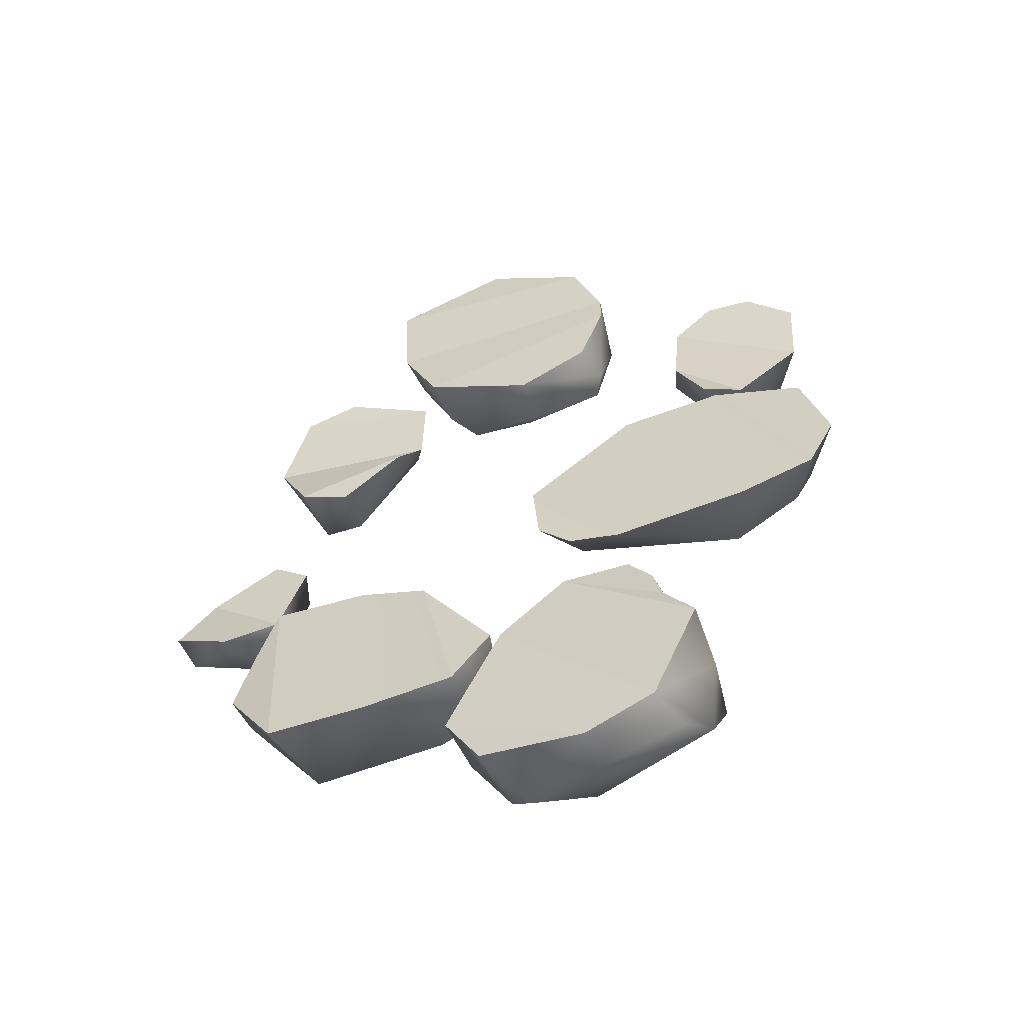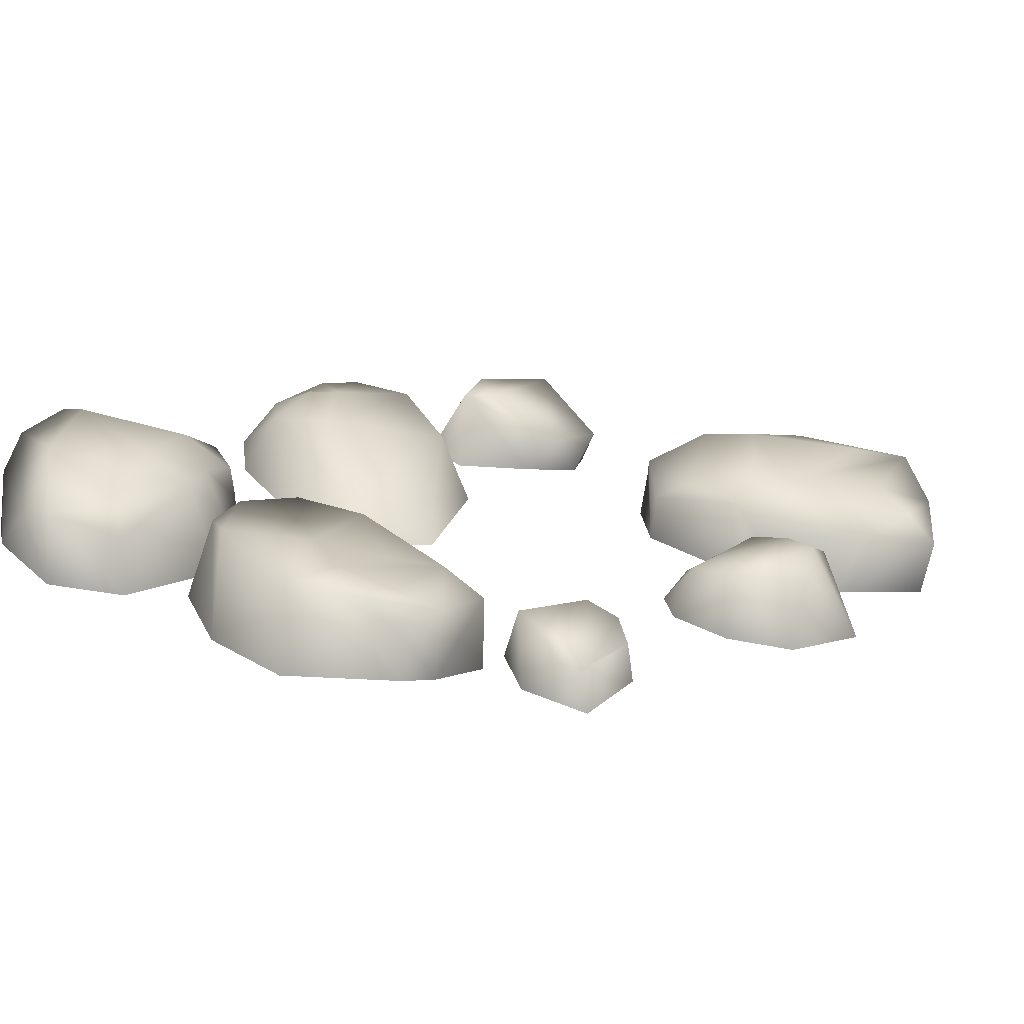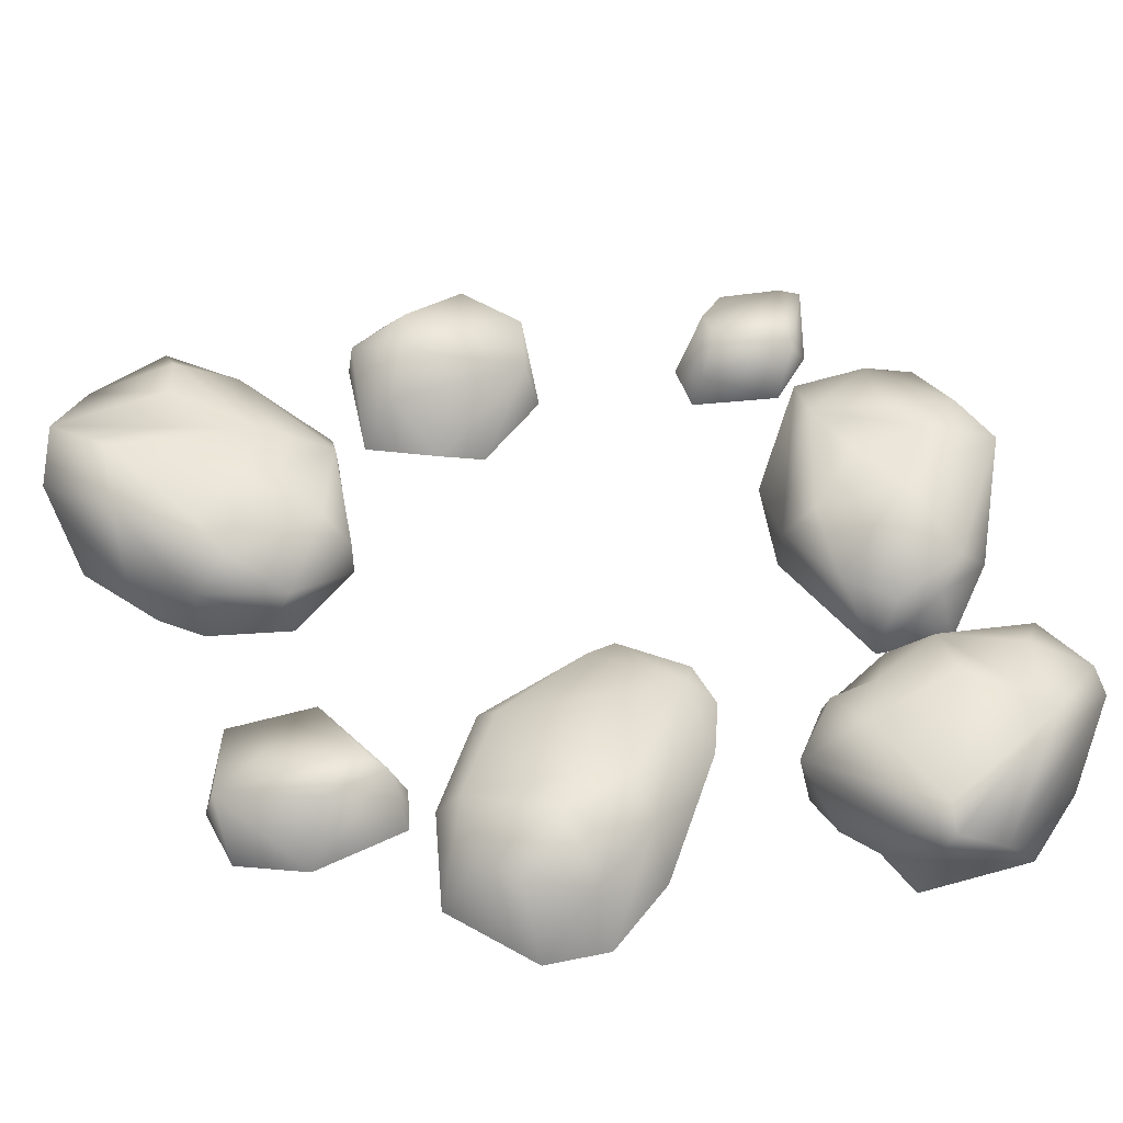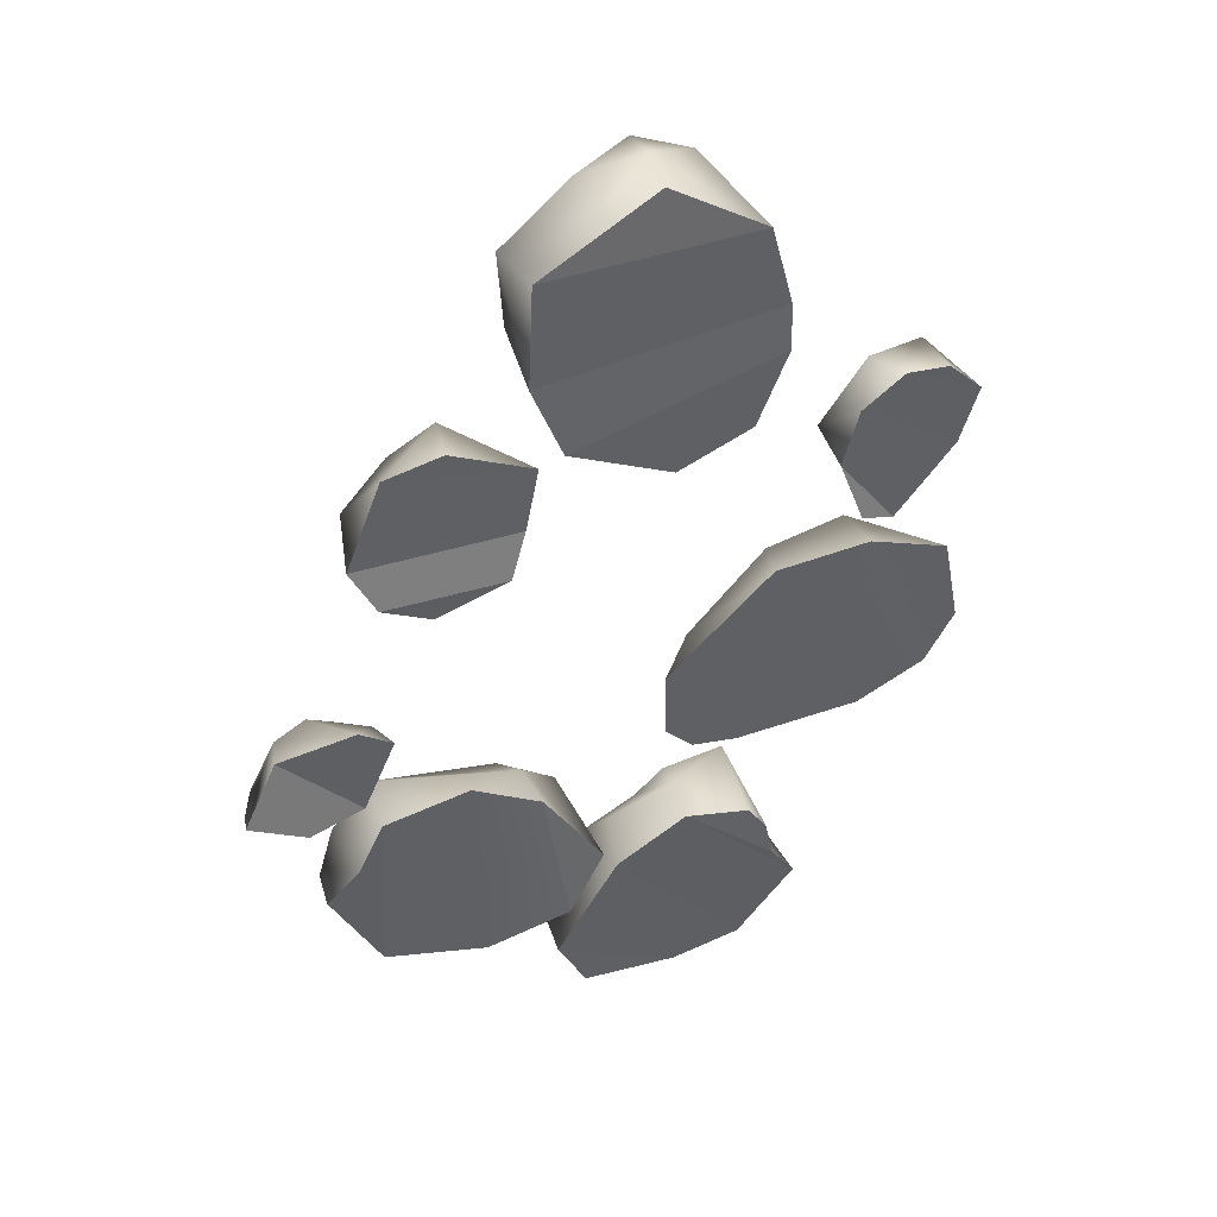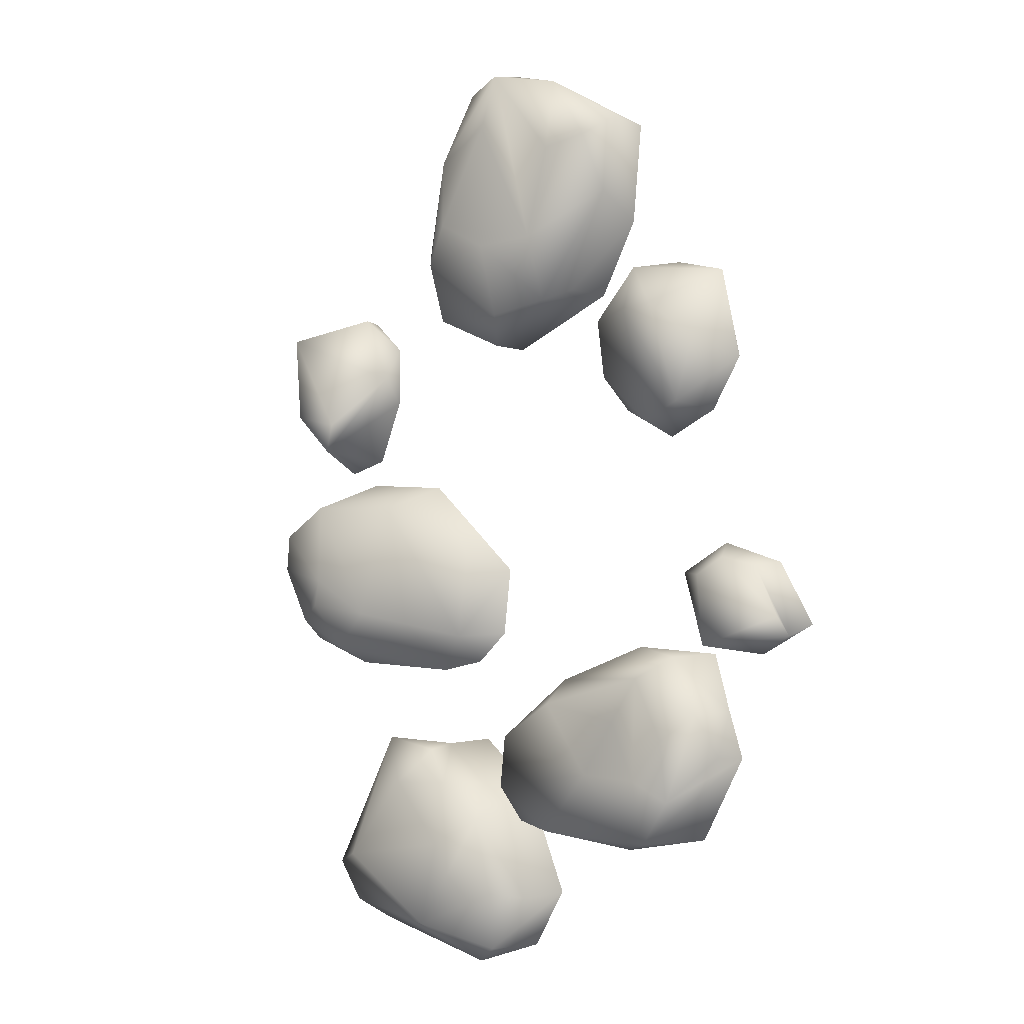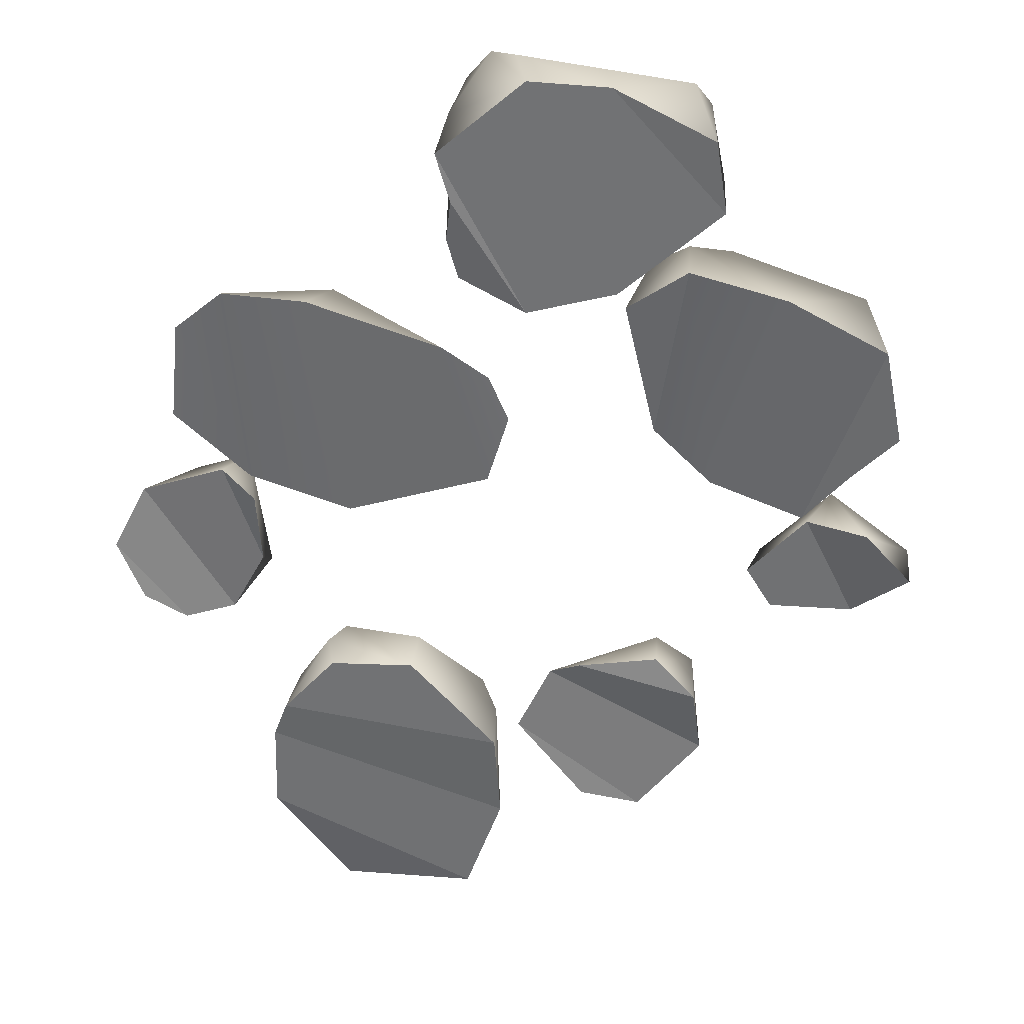
<metadata>
{"format":"obj","ext":"obj","renderer":"f3d","projection":"perspective","resolution":1024,"background":"white","views":[{"elev":-62.4,"azim":29.3,"up":"+Z"},{"elev":12.5,"azim":-116.8,"up":"+Y"},{"elev":66.9,"azim":108.0,"up":"+Y"},{"elev":38.4,"azim":-14.9,"up":"+Z"},{"elev":0.1,"azim":-129.9,"up":"+Z"},{"elev":-47.0,"azim":161.7,"up":"+Y"}]}
</metadata>
<code>
g Snowfield_stone17_4
v -1.349 0.1332 -0.7073
v -1.527 0.1516 -0.9865
v -1.456 -0.1612 -0.9885
v -1.334 -0.1828 -0.706
v -0.8995 -0.07098 -0.6867
v -0.6052 0.1971 -0.8618
v -0.5551 -0.03295 -0.8739
v -0.2299 0.08537 -1.404
v -0.3883 0.4315 -1.164
v -0.6835 0.3939 -0.9725
v -1.193 0.2494 -0.8196
v -1.342 0.2193 -1.125
v -0.9378 0.3669 -1.317
v -1.061 0.2885 -1.046
v -0.3576 0.4344 -1.428
v -0.4719 0.3886 -1.6
v -0.6674 0.3903 -1.634
v -0.4107 0.04163 -1.703
v -0.8467 -0.04402 -1.753
v -1.3 0.2929 -1.637
v -1.357 -0.08181 -1.646
v -1.608 -0.09754 -1.211
v -1.434 0.2652 -1.421
v -1.612 0.08033 -1.195
v -1.246 0.3193 -1.326
v -1.334 -0.1828 -0.706
v -1.357 -0.08181 -1.646
v -0.8467 -0.04402 -1.753
v -0.8995 -0.07098 -0.6867
v -0.4107 0.04163 -1.703
v -0.5551 -0.03295 -0.8739
v -1.456 -0.1612 -0.9885
v -1.608 -0.09754 -1.211
v -1.357 -0.08181 -1.646
v -1.334 -0.1828 -0.706
v -0.5551 -0.03295 -0.8739
v -0.4107 0.04163 -1.703
v -0.2299 0.08537 -1.404
v 0.4727 0.1857 1.812
v 0.1822 0.1889 2.318
v 0.4303 -0.08927 2.071
v -0.04845 0.04128 2.408
v -0.07744 0.2443 2.382
v -0.3553 0.06332 2.338
v -0.6224 -0.331 2.107
v -0.4311 0.184 1.959
v -0.3576 0.2494 1.488
v 0.2464 0.3415 1.937
v 0.5546 -0.02247 1.654
v -0.7055 -0.06836 2.119
v -0.6297 -0.2709 1.582
v -0.6678 -0.01131 1.729
v -0.3924 0.176 1.15
v -0.484 0.04221 1.207
v -0.6113 0.08331 2.021
v -0.05619 -0.2071 2.386
v -0.04267 0.3073 2.098
v 0.194 0.3908 1.587
v -0.07838 0.3467 1.455
v -0.06017 0.2332 1.091
v 0.308 0.3871 1.38
v 0.4836 0.2426 1.477
v 0.3535 0.2633 1.08
v 0.4308 0.1772 1.116
v 0.05092 -0.06522 0.9189
v -0.4692 -0.2004 1.191
v 0.01264 0.1508 0.9293
v 0.5556 -0.03254 1.433
v 0.4137 -0.02438 1.066
v -0.6297 -0.2709 1.582
v 0.5546 -0.02247 1.654
v 0.4303 -0.08927 2.071
v -0.6224 -0.331 2.107
v -0.4692 -0.2004 1.191
v 0.5556 -0.03254 1.433
v 0.5546 -0.02247 1.654
v -0.6297 -0.2709 1.582
v 0.05092 -0.06522 0.9189
v 0.4137 -0.02438 1.066
v 0.5556 -0.03254 1.433
v -0.4692 -0.2004 1.191
v -0.6224 -0.331 2.107
v 0.4303 -0.08927 2.071
v -0.05619 -0.2071 2.386
v 1.375 0.1698 1.091
v 1.387 0.5434 1.012
v 1.032 0.2877 1.125
v 1.153 0.1254 1.119
v 0.9477 0.1164 0.9595
v 0.8211 0.3111 0.7779
v 1.022 0.5486 0.5154
v 1.576 0.2645 0.8845
v 1.519 0.3379 0.5492
v 1.269 0.5966 0.5623
v 0.889 0.163 0.6442
v 1.061 0.5541 0.365
v 1.201 0.2595 0.2377
v 1.021 0.1897 0.3102
v 0.889 0.163 0.6442
v 1.201 0.2595 0.2377
v 1.519 0.3379 0.5492
v 0.9477 0.1164 0.9595
v 1.021 0.1897 0.3102
v 1.201 0.2595 0.2377
v 0.889 0.163 0.6442
v 0.9477 0.1164 0.9595
v 1.519 0.3379 0.5492
v 1.576 0.2645 0.8845
v 1.153 0.1254 1.119
v 1.153 0.1254 1.119
v 1.576 0.2645 0.8845
v 1.375 0.1698 1.091
v 0.6481 0.4321 0.03614
v 0.2077 0.2653 -0.6685
v 0.2026 0.2158 -0.2226
v 0.5858 0.1085 0.1535
v 0.7394 0.546 -0.5549
v 0.9421 0.5463 -0.7488
v 0.4507 0.1651 -0.8736
v 1.091 0.2591 -0.8607
v 1.082 0.5827 0.03934
v 1.074 0.1903 0.1695
v 1.497 0.2835 -0.007141
v 1.349 0.6185 -0.1285
v 1.031 0.6345 -0.3778
v 1.599 0.3367 -0.4731
v 1.453 0.3312 -0.7313
v 1.284 0.5533 -0.6114
v 1.361 0.6262 -0.3201
v 1.052 0.6439 -0.5151
v 0.05045 0.02687 -0.3014
v 0.06373 0.05689 -0.6546
v 0.2119 0.1098 -0.816
v 0.05045 0.02687 -0.3014
v 0.4507 0.1651 -0.8736
v 1.091 0.2591 -0.8607
v 0.5858 0.1085 0.1535
v 0.06373 0.05689 -0.6546
v 0.2119 0.1098 -0.816
v 1.453 0.3312 -0.7313
v 1.074 0.1903 0.1695
v 1.599 0.3367 -0.4731
v 1.497 0.2835 -0.007141
v -0.4641 0.09352 -2.009
v -0.1647 0.07146 -1.474
v -0.2259 0.5031 -1.619
v -0.4704 0.3489 -2.014
v -0.312 0.4522 -2.291
v -0.3105 0.1424 -2.306
v -0.131 0.3674 -1.439
v 0.179 0.07995 -1.245
v 0.1839 0.3367 -1.252
v 0.5115 0.1133 -1.313
v 0.4917 0.515 -1.231
v 0.04006 0.5018 -1.442
v -0.05478 0.6358 -1.748
v 0.01311 0.6773 -2.178
v 0.5523 0.7391 -1.863
v 0.283 0.6283 -1.452
v -0.3249 0.4821 -1.998
v 0.1751 0.4786 -1.277
v 0.6844 0.6216 -1.742
v 0.6167 0.1438 -1.471
v 0.6565 0.1469 -1.66
v 0.6735 0.7242 -1.919
v 0.6309 0.6378 -2.132
v -0.2062 0.4403 -2.371
v 0.7351 0.4979 -1.858
v 0.523 0.2447 -2.276
v 0.7872 0.1884 -1.851
v 0.5572 0.4778 -2.245
v 0.1779 0.2275 -2.369
v 0.6167 0.1438 -1.471
v 0.5115 0.1133 -1.313
v 0.179 0.07995 -1.245
v 0.6565 0.1469 -1.66
v -0.1647 0.07146 -1.474
v 0.523 0.2447 -2.276
v 0.7872 0.1884 -1.851
v 0.179 0.07995 -1.245
v 0.179 0.07995 -1.245
v 0.7872 0.1884 -1.851
v 0.6565 0.1469 -1.66
v -0.4641 0.09352 -2.009
v 0.1779 0.2275 -2.369
v 0.523 0.2447 -2.276
v -0.1647 0.07146 -1.474
v -0.3105 0.1424 -2.306
v 0.1779 0.2275 -2.369
v -0.4641 0.09352 -2.009
v -1.317 0.02049 -0.2853
v -1.397 -0.1184 -0.637
v -1.542 0.1166 -0.6416
v -1.498 0.1126 -0.2899
v -1.896 -0.03885 -0.4864
v -1.61 0.04956 -0.1999
v -1.413 -0.1834 -0.1367
v -1.667 -0.1871 -0.6917
v -1.934 -0.08426 -0.5839
v -1.95 -0.2372 -0.532
v -1.789 -0.1818 -0.2274
v -1.768 -0.02008 -0.2409
v -1.246 -0.1291 -0.2707
v -1.95 -0.2372 -0.532
v -1.667 -0.1871 -0.6917
v -1.397 -0.1184 -0.637
v -1.789 -0.1818 -0.2274
v -1.789 -0.1818 -0.2274
v -1.397 -0.1184 -0.637
v -1.246 -0.1291 -0.2707
v -1.413 -0.1834 -0.1367
v -0.9819 -0.2691 1.333
v -0.5635 -0.1289 1.092
v -0.9596 0.03962 1.286
v -0.7424 0.09286 1.016
v -0.6117 -0.06953 0.7372
v -1.088 0.07885 0.4892
v -0.9855 0.1372 1.056
v -1.26 -0.3064 1.276
v -1.161 0.1244 1.087
v -1.385 0.03632 0.8992
v -1.42 -0.2703 0.8157
v -1.309 0.07747 0.5818
v -0.7 -0.1653 0.5589
v -1.044 -0.1557 0.4104
v -1.288 -0.2162 0.5461
v -0.5635 -0.1289 1.092
v -1.26 -0.3064 1.276
v -1.42 -0.2703 0.8157
v -0.6117 -0.06953 0.7372
v -0.9819 -0.2691 1.333
v -1.26 -0.3064 1.276
v -0.5635 -0.1289 1.092
v -1.288 -0.2162 0.5461
v -0.7 -0.1653 0.5589
v -0.6117 -0.06953 0.7372
v -1.42 -0.2703 0.8157
v -1.044 -0.1557 0.4104
v -0.7 -0.1653 0.5589
v -1.288 -0.2162 0.5461
f 1 2 3
f 1 3 4
f 4 5 1
f 1 5 6
f 7 6 5
f 8 6 7
f 9 6 8
f 10 6 9
f 10 11 6
f 11 1 6
f 11 2 1
f 11 12 2
f 13 10 9
f 10 13 14
f 11 10 14
f 15 9 8
f 9 15 13
f 15 8 16
f 17 13 15
f 15 16 17
f 16 8 18
f 19 16 18
f 16 19 17
f 17 19 20
f 13 17 20
f 20 19 21
f 21 22 20
f 23 20 22
f 22 24 23
f 3 24 22
f 23 24 2
f 3 2 24
f 23 2 12
f 23 25 20
f 25 13 20
f 25 14 13
f 23 12 25
f 25 12 11
f 11 14 25
f 26 27 28
f 26 28 29
f 29 28 30
f 29 30 31
f 32 33 34
f 32 34 35
f 36 37 38
f 39 40 41
f 40 42 41
f 42 40 43
f 44 42 43
f 45 42 44
f 43 46 44
f 46 43 47
f 40 39 48
f 43 40 48
f 39 41 49
f 44 50 45
f 45 50 51
f 50 52 51
f 52 47 53
f 54 52 53
f 52 54 51
f 55 47 52
f 50 55 52
f 55 50 44
f 55 44 46
f 55 46 47
f 56 42 45
f 41 42 56
f 57 47 43
f 48 57 43
f 57 58 47
f 48 58 57
f 53 47 59
f 47 58 59
f 59 60 53
f 60 59 61
f 48 61 58
f 58 61 59
f 48 62 61
f 61 62 63
f 61 63 60
f 63 62 64
f 65 63 64
f 65 66 53
f 53 66 54
f 51 54 66
f 65 53 67
f 67 63 65
f 60 67 53
f 63 67 60
f 64 62 68
f 49 68 62
f 49 62 39
f 48 39 62
f 64 68 69
f 64 69 65
f 70 71 72
f 70 72 73
f 74 75 76
f 74 76 77
f 78 79 80
f 78 80 81
f 82 83 84
f 85 86 87
f 87 88 85
f 88 87 89
f 90 87 86
f 90 89 87
f 86 91 90
f 92 86 85
f 86 92 93
f 93 94 86
f 91 86 94
f 89 90 95
f 90 96 95
f 96 94 93
f 90 91 96
f 96 91 94
f 97 96 93
f 98 95 96
f 98 96 97
f 99 100 101
f 99 101 102
f 103 104 105
f 106 107 108
f 106 108 109
f 110 111 112
f 113 114 115
f 113 115 116
f 113 117 114
f 117 118 114
f 114 118 119
f 119 118 120
f 113 121 117
f 116 121 113
f 116 122 121
f 122 123 121
f 124 121 123
f 121 124 125
f 121 125 117
f 126 124 123
f 118 127 120
f 128 126 127
f 118 128 127
f 128 129 126
f 125 129 128
f 124 129 125
f 126 129 124
f 130 128 118
f 117 130 118
f 125 128 130
f 125 130 117
f 131 116 115
f 131 115 114
f 114 132 131
f 132 114 133
f 114 119 133
f 134 135 136
f 134 136 137
f 138 135 134
f 138 139 135
f 137 136 140
f 137 140 141
f 141 140 142
f 141 142 143
f 144 145 146
f 144 146 147
f 147 148 144
f 144 148 149
f 146 145 150
f 145 151 150
f 151 152 150
f 152 151 153
f 153 154 152
f 150 155 146
f 155 150 152
f 146 155 156
f 157 146 156
f 156 158 157
f 156 159 158
f 159 156 155
f 158 159 154
f 160 146 157
f 157 148 160
f 147 160 148
f 160 147 146
f 161 154 159
f 154 161 152
f 161 159 155
f 161 155 152
f 162 158 154
f 163 162 154
f 163 154 153
f 164 162 163
f 158 165 157
f 158 162 165
f 157 165 166
f 157 166 167
f 168 166 165
f 162 164 168
f 165 162 168
f 166 168 169
f 168 170 169
f 168 164 170
f 171 167 166
f 171 166 169
f 167 171 172
f 172 171 169
f 167 172 149
f 167 149 148
f 157 167 148
f 173 174 175
f 173 175 176
f 177 178 179
f 177 179 180
f 181 182 183
f 184 185 186
f 184 186 187
f 188 189 190
f 191 192 193
f 194 191 193
f 193 195 194
f 195 196 194
f 196 191 194
f 196 197 191
f 193 192 198
f 193 198 199
f 193 199 195
f 200 199 198
f 199 200 201
f 202 199 201
f 197 202 201
f 202 196 195
f 197 196 202
f 202 195 199
f 191 203 192
f 191 197 203
f 204 205 206
f 204 206 207
f 208 209 210
f 208 210 211
f 212 213 214
f 214 213 215
f 215 213 216
f 217 215 216
f 217 218 215
f 218 214 215
f 219 212 214
f 214 220 219
f 214 218 220
f 220 221 219
f 219 221 222
f 222 221 223
f 223 221 220
f 223 218 217
f 220 218 223
f 216 224 217
f 224 225 217
f 223 217 225
f 225 226 223
f 226 222 223
f 227 228 229
f 227 229 230
f 231 232 233
f 234 235 236
f 234 236 237
f 238 239 240

</code>
